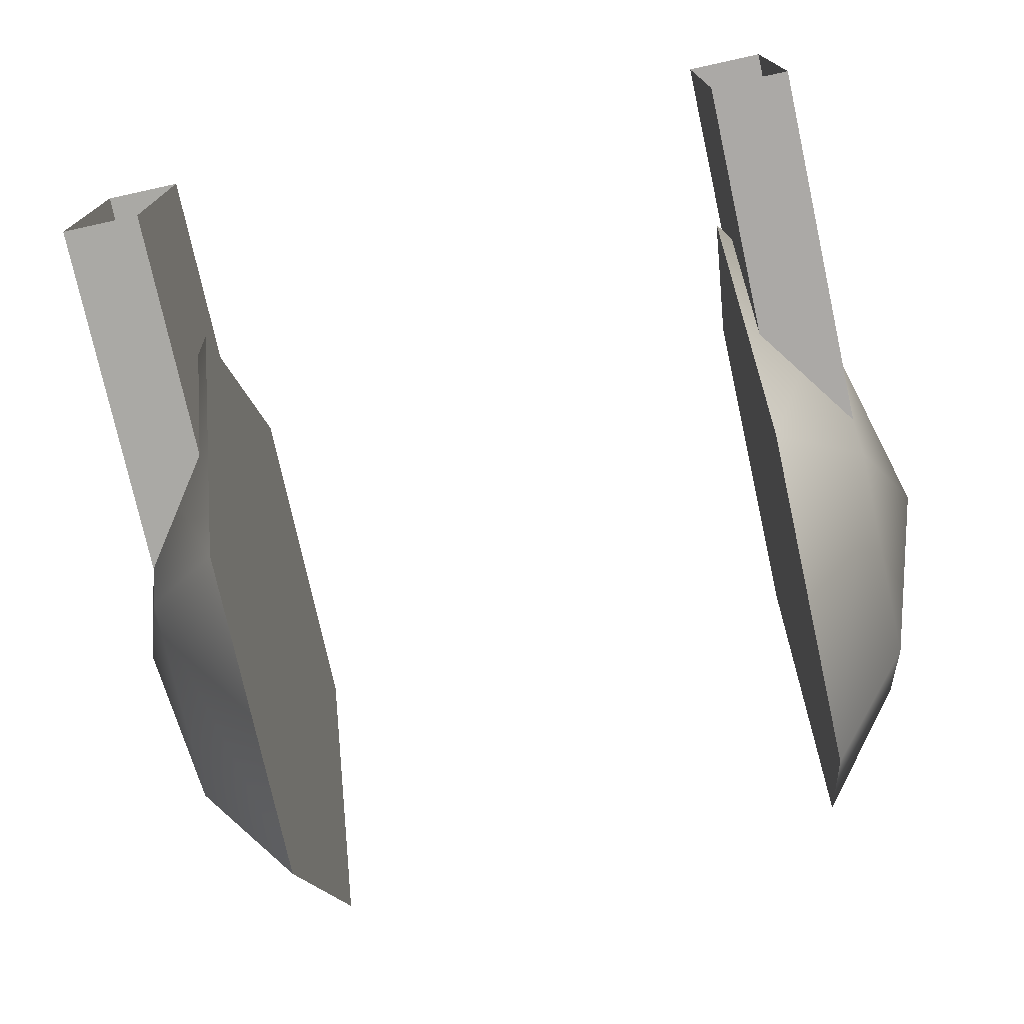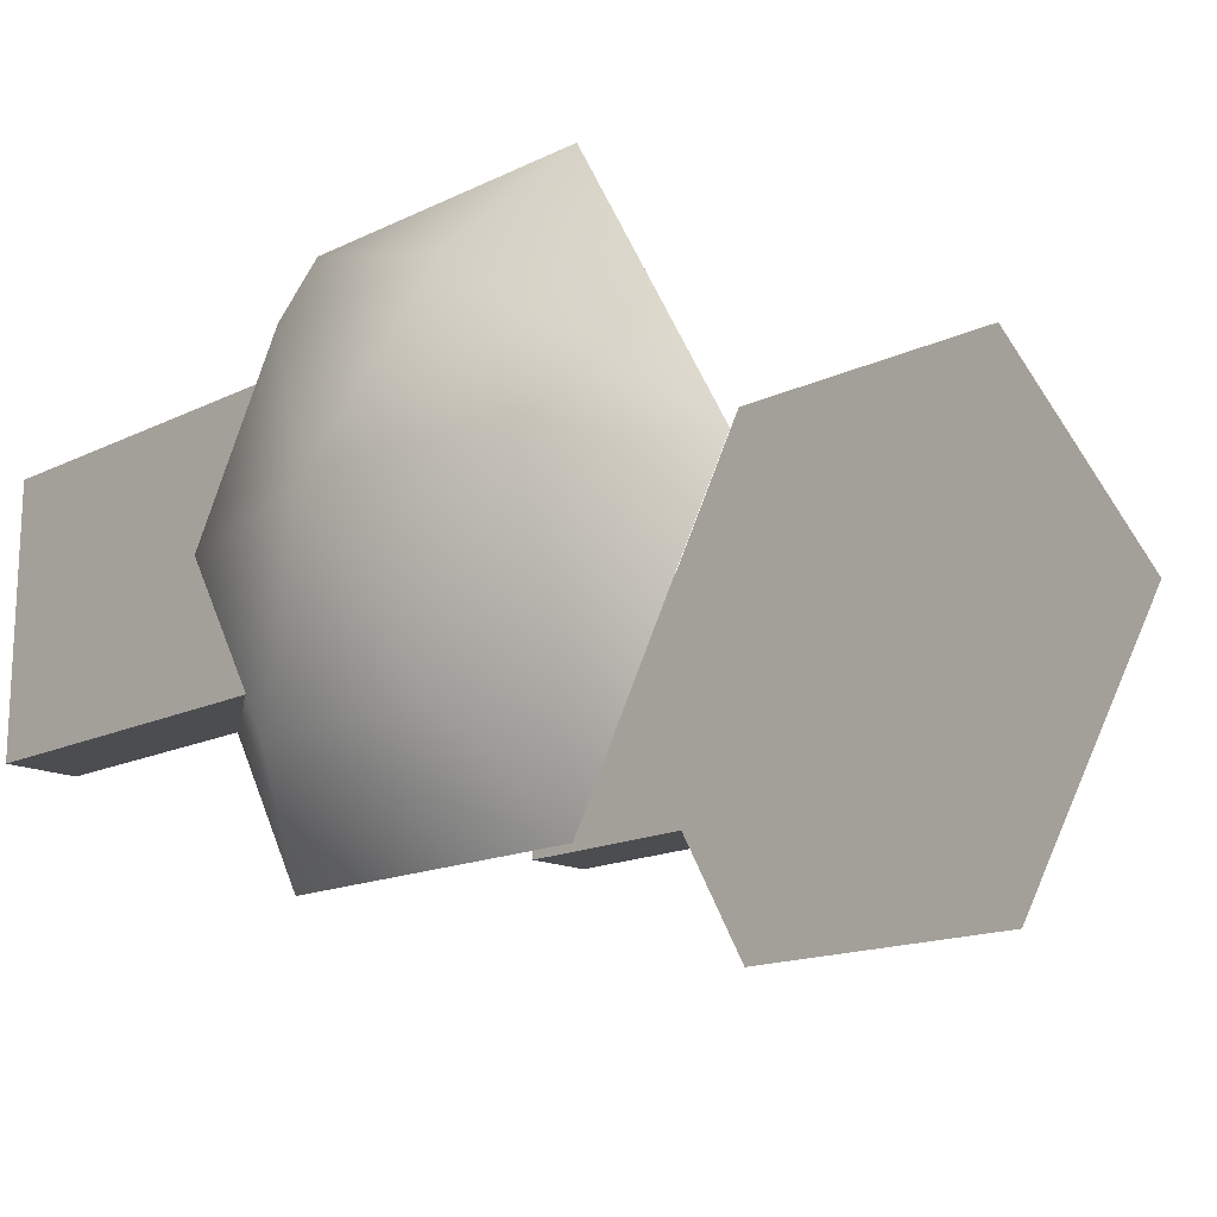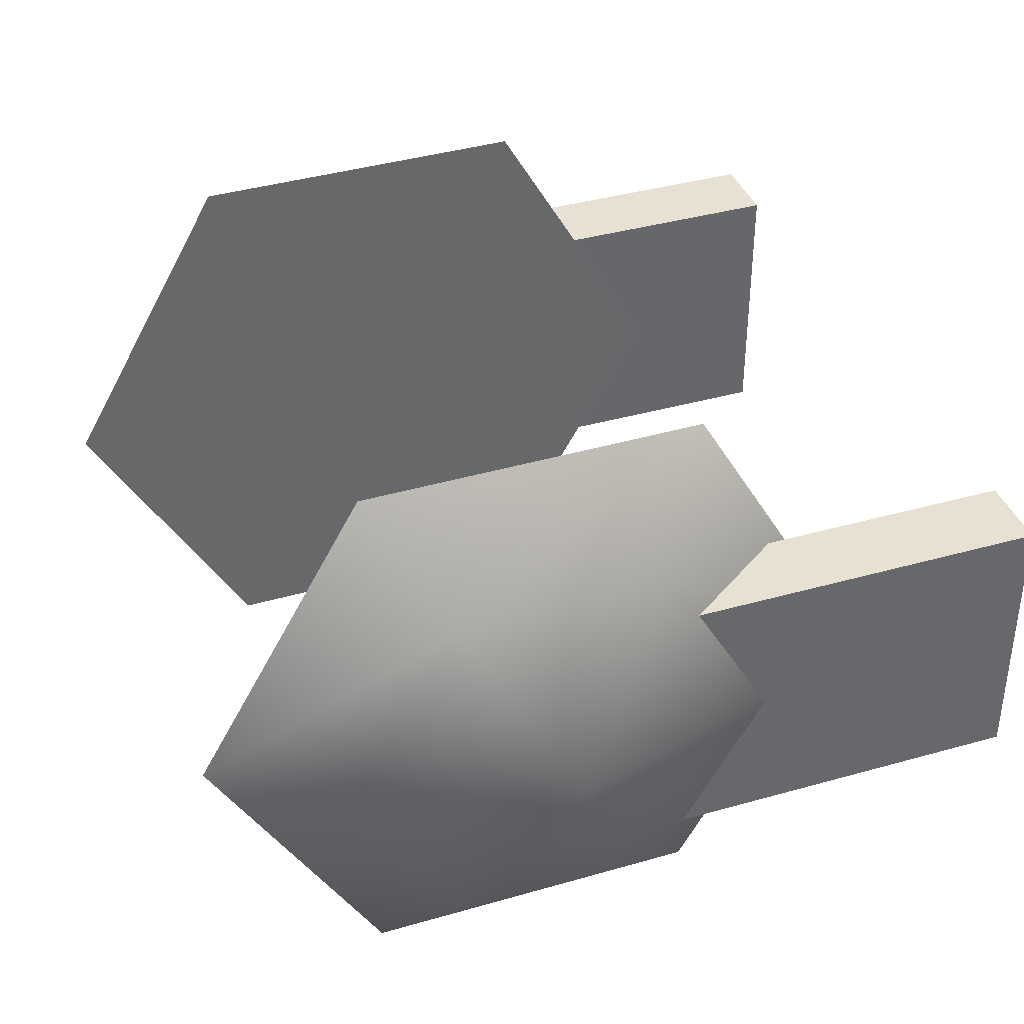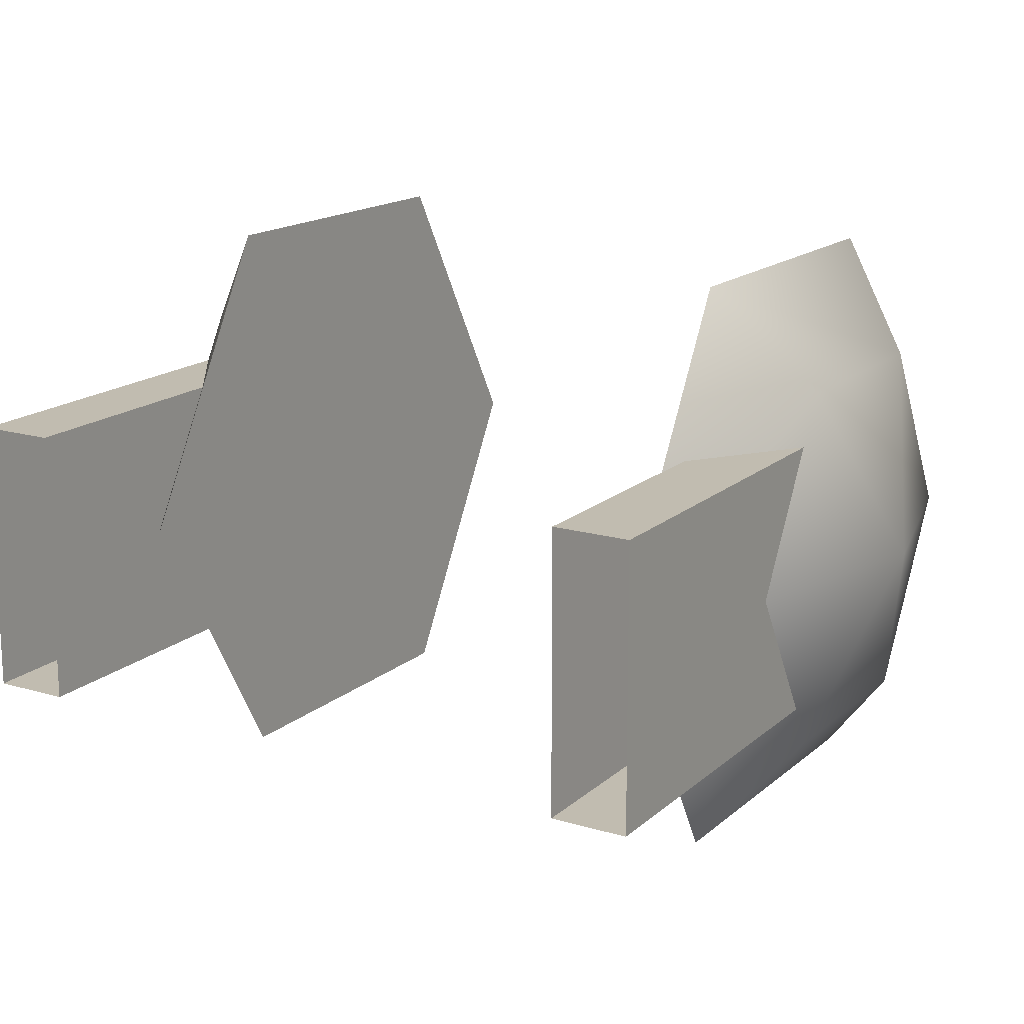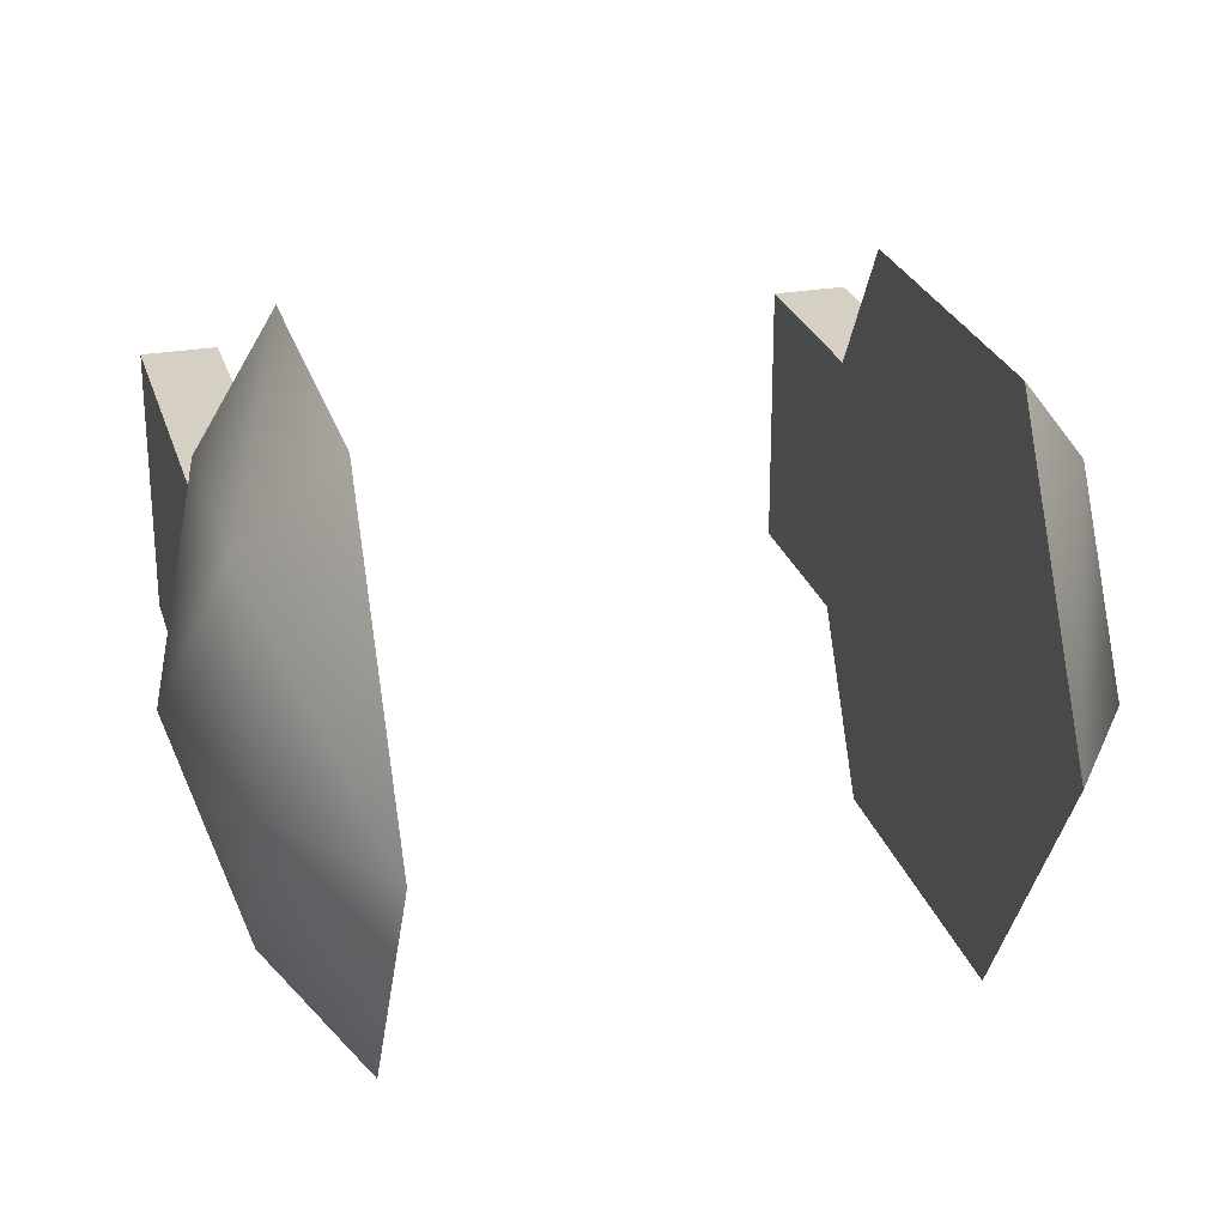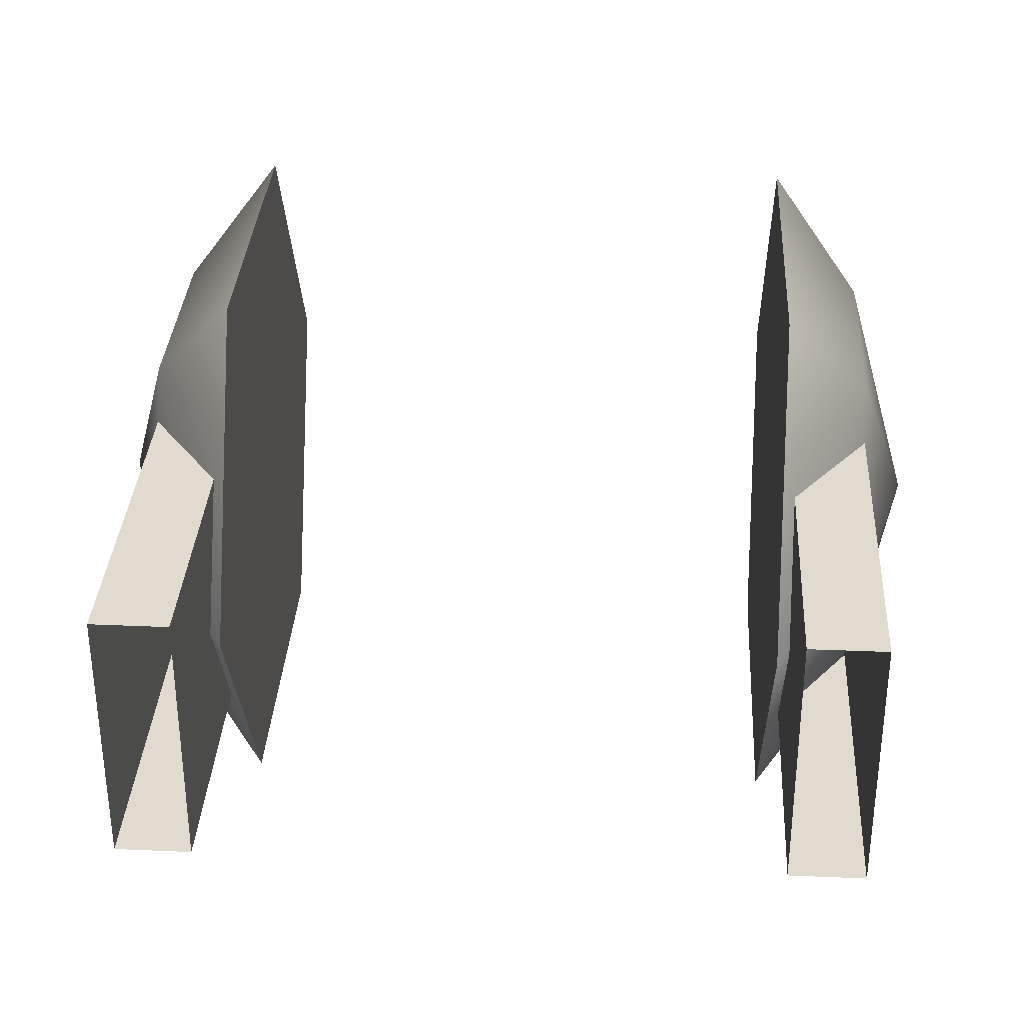
<metadata>
{"format":"obj","ext":"obj","renderer":"f3d","projection":"perspective","resolution":1024,"background":"white","views":[{"elev":-75.5,"azim":-167.6,"up":"+Z"},{"elev":-16.1,"azim":-44.5,"up":"+Z"},{"elev":38.8,"azim":70.4,"up":"+Z"},{"elev":16.6,"azim":-148.8,"up":"+Z"},{"elev":26.1,"azim":-15.7,"up":"+Z"},{"elev":33.7,"azim":-176.7,"up":"+Z"}]}
</metadata>
<code>
v 0.2503 0.2187 5.096
v 0.2167 0.1562 4.987
v 0.2167 0.2815 4.987
v 0.2167 0.344 5.096
v 0.2167 0.2812 5.205
v 0.2167 0.1558 5.204
v 0.2167 0.09334 5.096
v 0.1643 0.1199 4.923
v 0.1643 0.3191 4.925
v 0.1643 0.4172 5.096
v 0.1643 0.3177 5.268
v 0.1643 0.1187 5.266
v 0.1643 0.02039 5.095
v 0.1716 0.5079 5.176
v 0.172 0.5079 5.014
v 0.2166 0.5079 5.176
v 0.2171 0.5079 5.014
v 0.1716 0.293 5.176
v 0.172 0.293 5.014
v 0.2166 0.293 5.176
v 0.2171 0.293 5.014
v -0.2503 0.2187 5.096
v -0.2167 0.1562 4.987
v -0.2167 0.2815 4.987
v -0.2167 0.344 5.096
v -0.2167 0.2812 5.205
v -0.2167 0.1558 5.204
v -0.2167 0.09334 5.096
v -0.1643 0.1199 4.923
v -0.1643 0.3191 4.925
v -0.1643 0.4172 5.096
v -0.1643 0.3177 5.268
v -0.1643 0.1187 5.266
v -0.1643 0.02039 5.095
v -0.1716 0.5079 5.176
v -0.172 0.5079 5.014
v -0.2166 0.5079 5.176
v -0.2171 0.5079 5.014
v -0.1716 0.293 5.176
v -0.172 0.293 5.014
v -0.2166 0.293 5.176
v -0.2171 0.293 5.014
f 2 3 1
f 3 4 1
f 4 5 1
f 5 6 1
f 6 7 1
f 7 2 1
f 8 9 3
f 2 8 3
f 9 10 4
f 3 9 4
f 10 11 5
f 4 10 5
f 11 12 6
f 5 11 6
f 13 7 6
f 12 13 6
f 8 2 7
f 13 8 7
f 17 16 20
f 21 17 20
f 15 17 21
f 19 15 21
f 14 15 19
f 18 14 19
f 16 14 18
f 20 16 18
f 13 12 11
f 10 9 8
f 24 23 22
f 25 24 22
f 26 25 22
f 27 26 22
f 28 27 22
f 23 28 22
f 30 29 24
f 29 23 24
f 31 30 25
f 30 24 25
f 32 31 26
f 31 25 26
f 33 32 27
f 32 26 27
f 28 34 27
f 34 33 27
f 23 29 28
f 29 34 28
f 37 38 41
f 38 42 41
f 38 36 42
f 36 40 42
f 36 35 40
f 35 39 40
f 35 37 39
f 37 41 39
f 33 34 32
f 30 31 29
f 10 8 13
f 11 10 13
f 34 29 31
f 32 34 31

</code>
